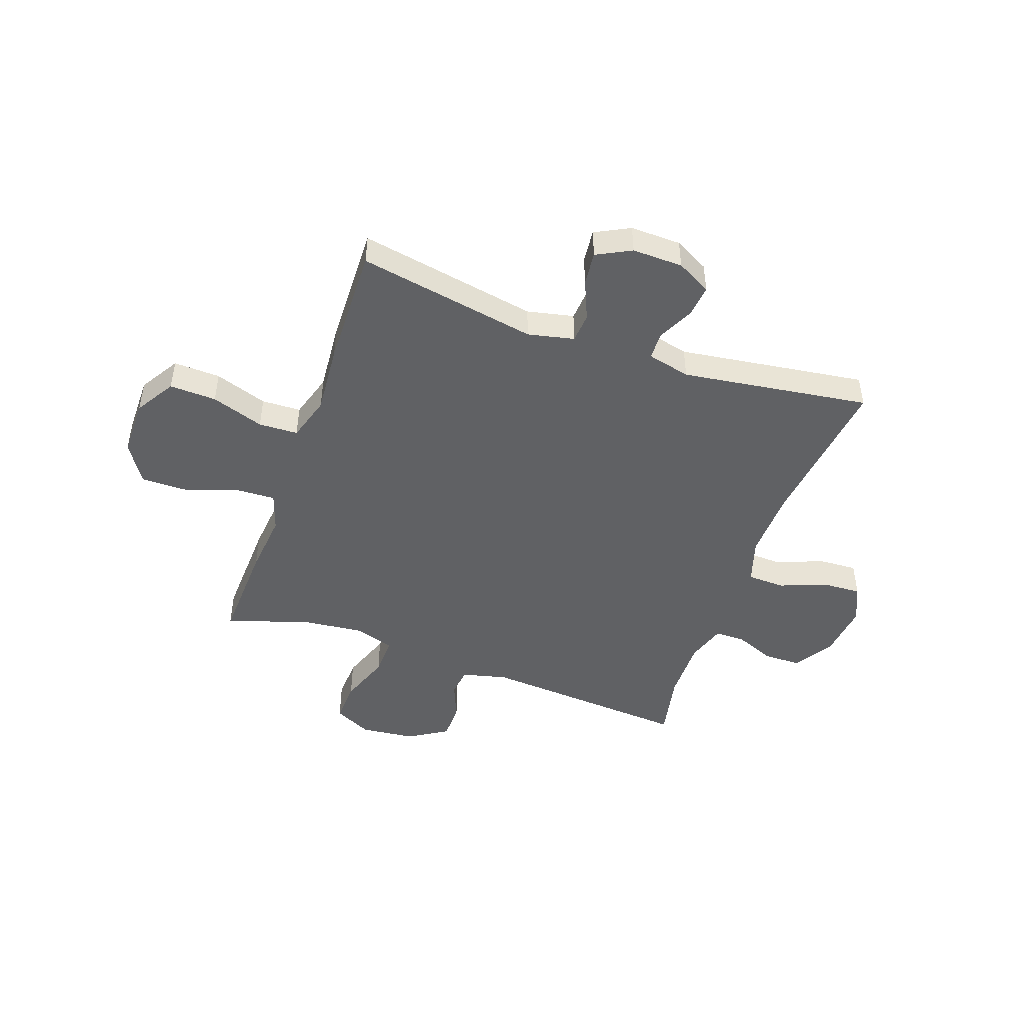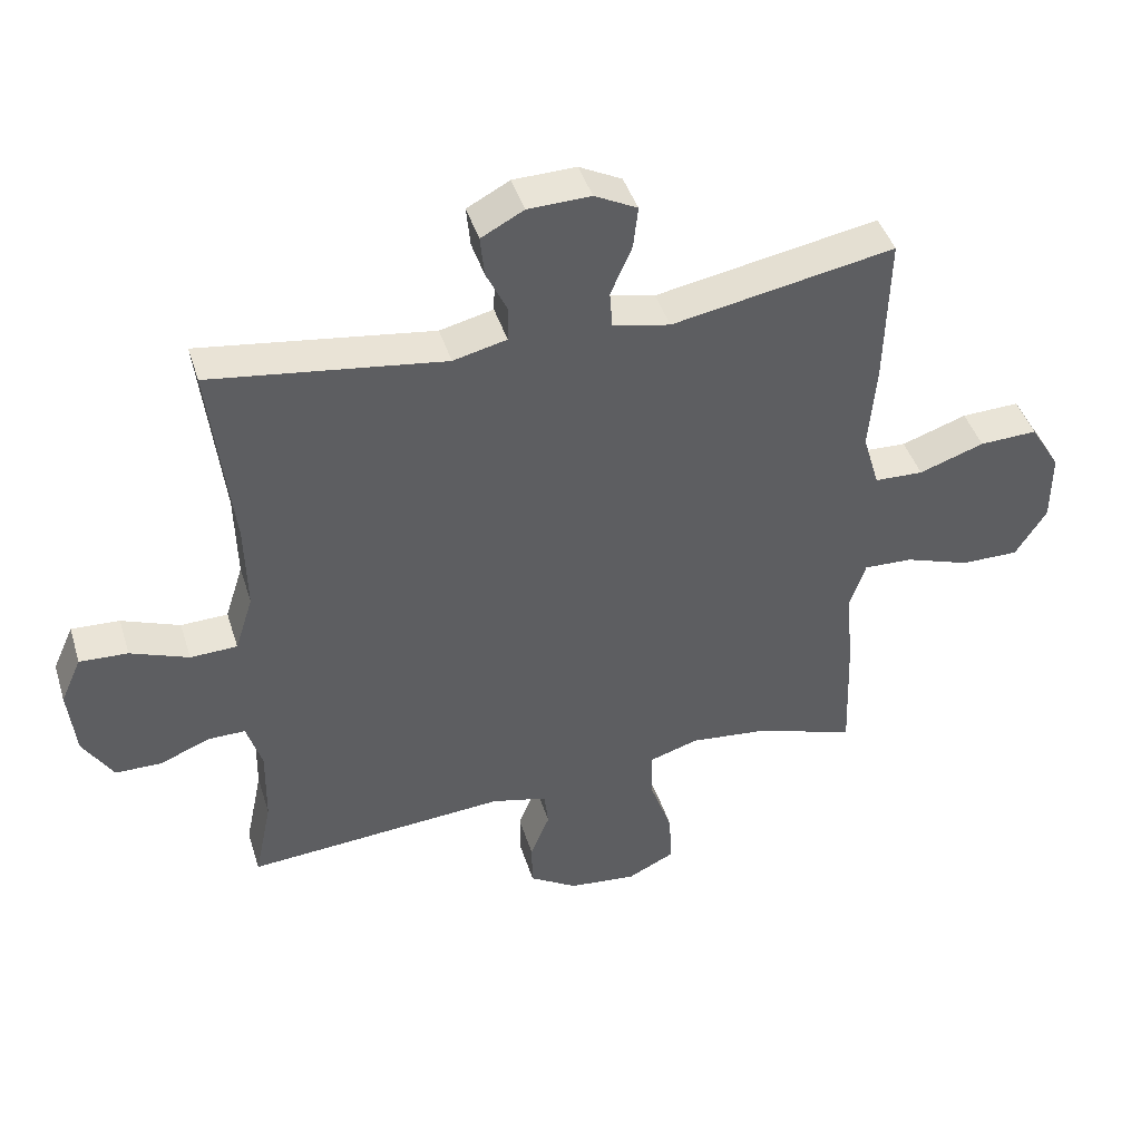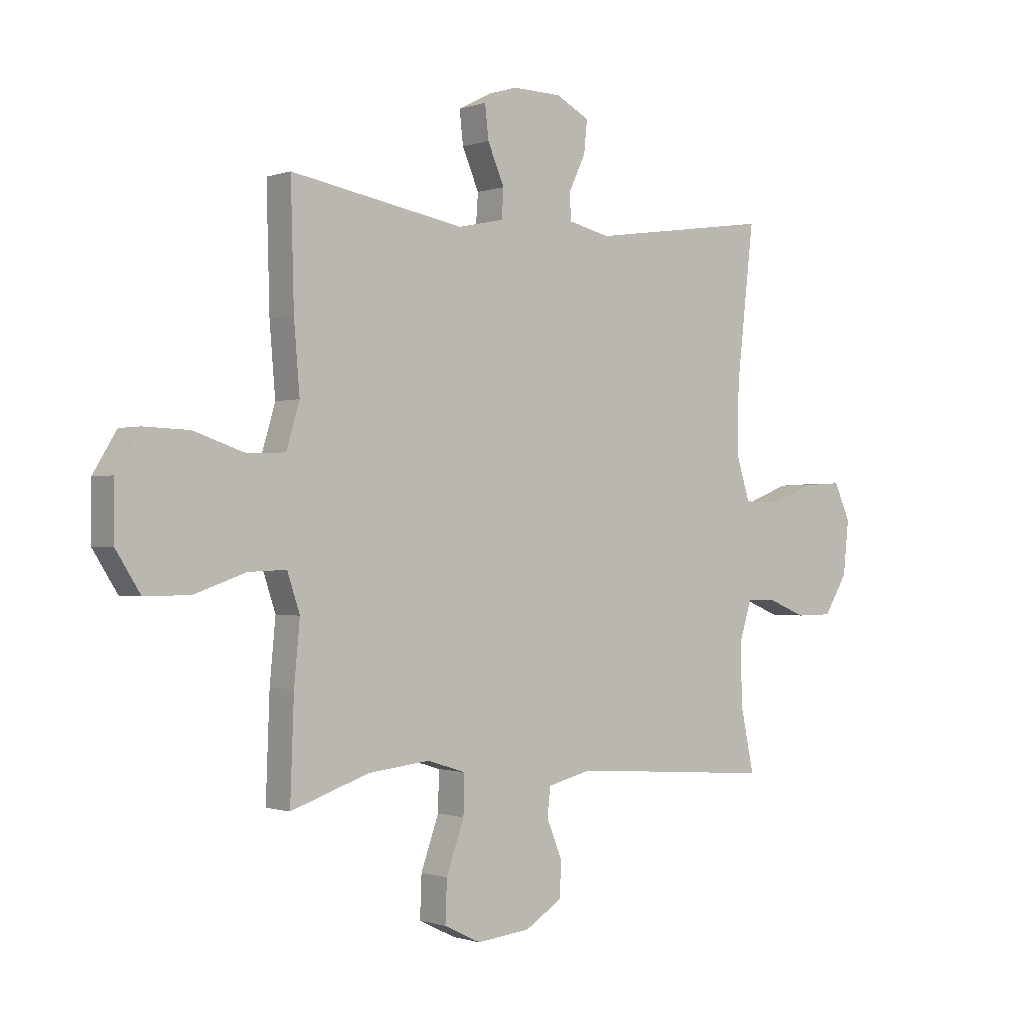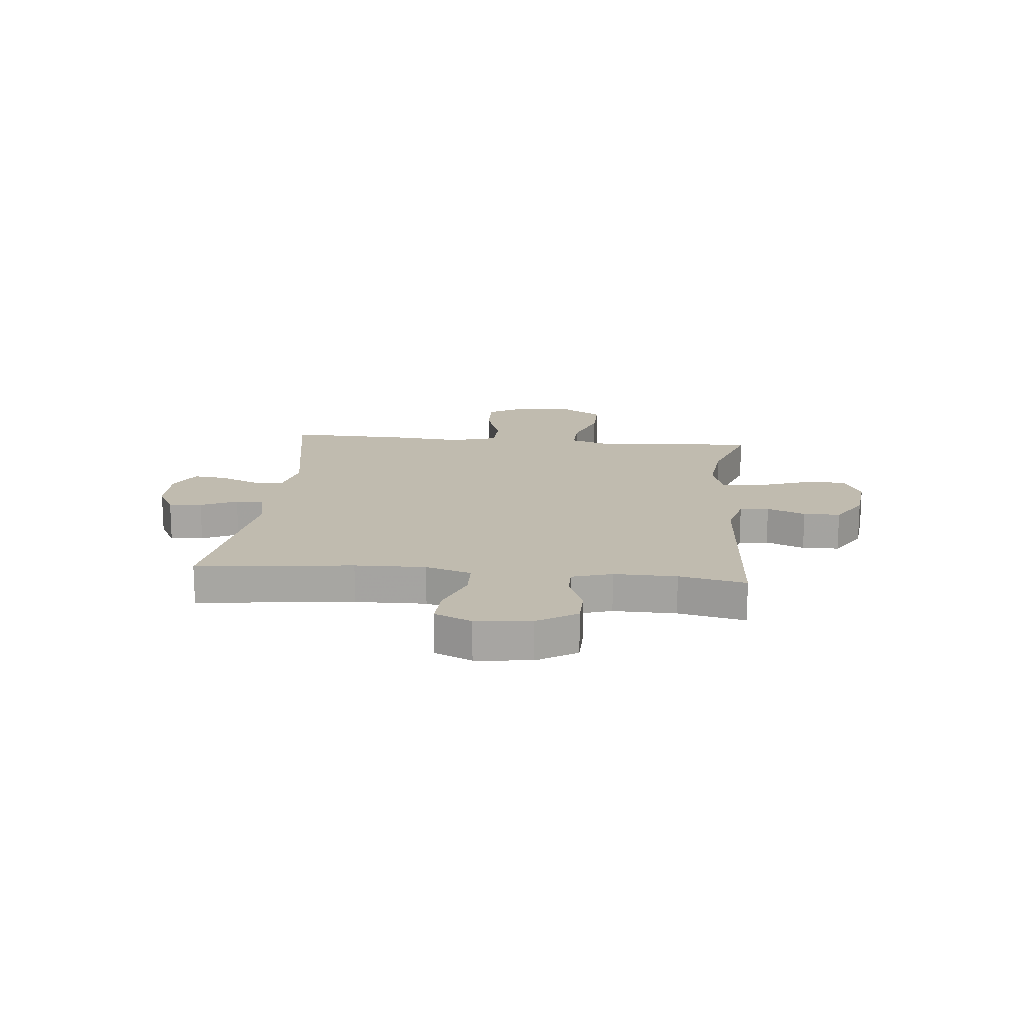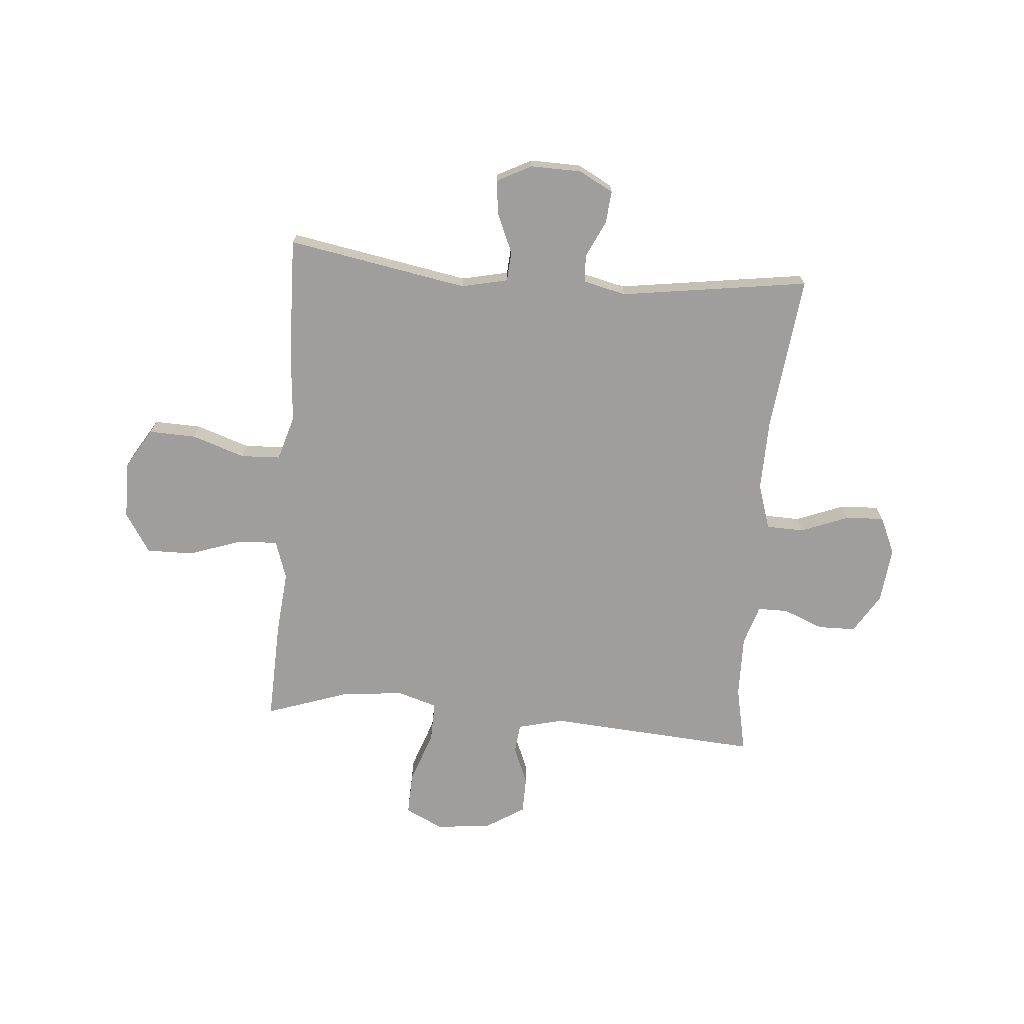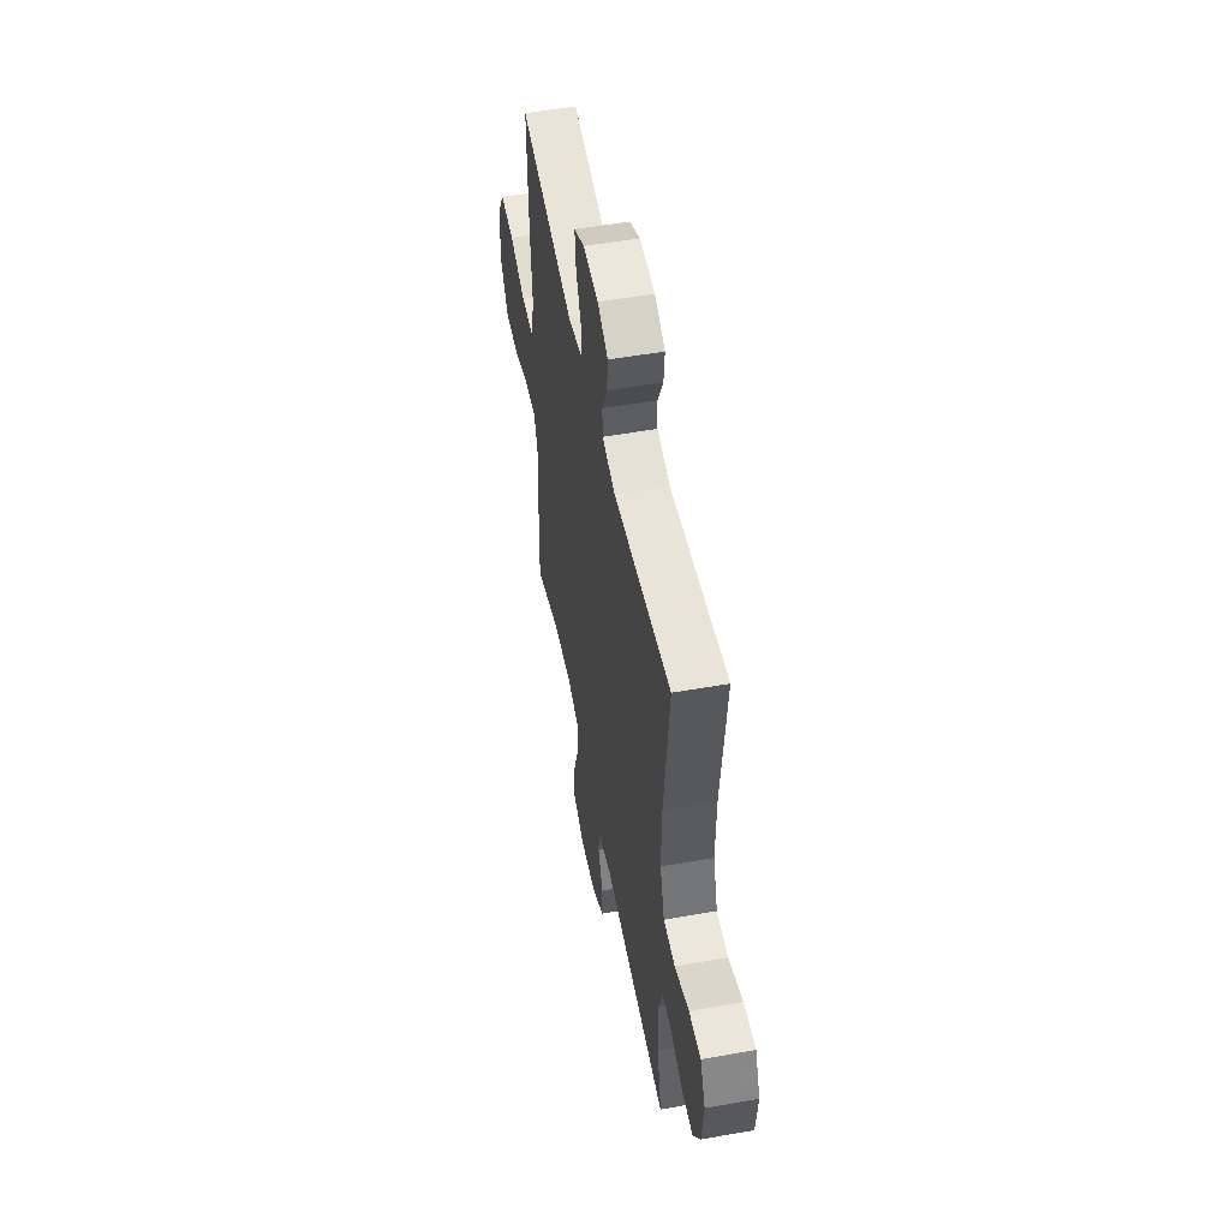
<metadata>
{"format":"obj","ext":"obj","renderer":"f3d","projection":"perspective","resolution":1024,"background":"white","views":[{"elev":-46.9,"azim":-19.6,"up":"+Y"},{"elev":43.5,"azim":163.0,"up":"+Z"},{"elev":-0.7,"azim":-38.5,"up":"+Z"},{"elev":16.1,"azim":95.6,"up":"+Y"},{"elev":-71.0,"azim":-4.7,"up":"+Y"},{"elev":52.0,"azim":79.2,"up":"+Z"}]}
</metadata>
<code>
v -0.5 0.07 0.5
v -0.166 0.07 0.44
v -0.08 0.07 0.459
v -0.076 0.07 0.514
v -0.108 0.07 0.588
v -0.115 0.07 0.651
v -0.051 0.07 0.684
v 0.043 0.07 0.682
v 0.107 0.07 0.648
v 0.101 0.07 0.587
v 0.069 0.07 0.52
v 0.071 0.07 0.469
v 0.151 0.07 0.45
v 0.5 0.07 0.5
v 0.467 0.07 0.21
v 0.464 0.07 0.079
v 0.491 0.07 -0.006
v 0.561 0.07 -0.008
v 0.648 0.07 0.026
v 0.72 0.07 0.03
v 0.751 0.07 -0.039
v 0.74 0.07 -0.142
v 0.695 0.07 -0.215
v 0.625 0.07 -0.216
v 0.551 0.07 -0.186
v 0.495 0.07 -0.186
v 0.472 0.07 -0.26
v 0.474 0.07 -0.376
v 0.5 0.07 -0.5
v 0.109 0.07 -0.472
v 0.025 0.07 -0.493
v 0.019 0.07 -0.547
v 0.048 0.07 -0.618
v 0.047 0.07 -0.686
v -0.025 0.07 -0.731
v -0.127 0.07 -0.742
v -0.197 0.07 -0.708
v -0.194 0.07 -0.629
v -0.16 0.07 -0.533
v -0.158 0.07 -0.459
v -0.232 0.07 -0.436
v -0.35 0.07 -0.449
v -0.5 0.07 -0.5
v -0.493 0.07 -0.311
v -0.482 0.07 -0.195
v -0.506 0.07 -0.123
v -0.579 0.07 -0.126
v -0.677 0.07 -0.16
v -0.764 0.07 -0.161
v -0.811 0.07 -0.087
v -0.811 0.07 0.019
v -0.766 0.07 0.093
v -0.679 0.07 0.09
v -0.581 0.07 0.057
v -0.508 0.07 0.06
v -0.483 0.07 0.144
v -0.494 0.07 0.275
v -0.5 0 0.5
v -0.166 0 0.44
v -0.08 0 0.459
v -0.076 0 0.514
v -0.108 0 0.588
v -0.115 0 0.651
v -0.051 0 0.684
v 0.043 0 0.682
v 0.107 0 0.648
v 0.101 0 0.587
v 0.069 0 0.52
v 0.071 0 0.469
v 0.151 0 0.45
v 0.5 0 0.5
v 0.467 0 0.21
v 0.464 0 0.079
v 0.491 0 -0.006
v 0.561 0 -0.008
v 0.648 0 0.026
v 0.72 0 0.03
v 0.751 0 -0.039
v 0.74 0 -0.142
v 0.695 0 -0.215
v 0.625 0 -0.216
v 0.551 0 -0.186
v 0.495 0 -0.186
v 0.472 0 -0.26
v 0.474 0 -0.376
v 0.5 0 -0.5
v 0.109 0 -0.472
v 0.025 0 -0.493
v 0.019 0 -0.547
v 0.048 0 -0.618
v 0.047 0 -0.686
v -0.025 0 -0.731
v -0.127 0 -0.742
v -0.197 0 -0.708
v -0.194 0 -0.629
v -0.16 0 -0.533
v -0.158 0 -0.459
v -0.232 0 -0.436
v -0.35 0 -0.449
v -0.5 0 -0.5
v -0.493 0 -0.311
v -0.482 0 -0.195
v -0.506 0 -0.123
v -0.579 0 -0.126
v -0.677 0 -0.16
v -0.764 0 -0.161
v -0.811 0 -0.087
v -0.811 0 0.019
v -0.766 0 0.093
v -0.679 0 0.09
v -0.581 0 0.057
v -0.508 0 0.06
v -0.483 0 0.144
v -0.494 0 0.275
f 56 57 1 2
f 55 56 2 3
f 52 53 54
f 51 52 54
f 50 51 54
f 49 50 54
f 48 49 54
f 47 48 54
f 46 47 54 55
f 45 46 55 3
f 44 45 3
f 43 44 3
f 42 43 3
f 37 38 39
f 36 37 39
f 35 36 39
f 34 35 39
f 33 34 39
f 32 33 39
f 31 32 39 40
f 30 31 40 41
f 28 29 30 41
f 23 24 25
f 22 23 25
f 21 22 25
f 20 21 25
f 19 20 25
f 18 19 25
f 17 18 25 26
f 16 17 26 27
f 13 14 15
f 12 13 15 16
f 9 10 11
f 8 9 11
f 7 8 11
f 6 7 11
f 5 6 11
f 4 5 11
f 3 4 11 12
f 12 16 27
f 3 12 27
f 42 3 27
f 41 42 27
f 27 28 41
f 59 58 114 113
f 60 59 113 112
f 111 110 109
f 111 109 108
f 111 108 107
f 111 107 106
f 111 106 105
f 111 105 104
f 112 111 104 103
f 60 112 103 102
f 60 102 101
f 60 101 100
f 60 100 99
f 96 95 94
f 96 94 93
f 96 93 92
f 96 92 91
f 96 91 90
f 96 90 89
f 97 96 89 88
f 98 97 88 87
f 98 87 86 85
f 82 81 80
f 82 80 79
f 82 79 78
f 82 78 77
f 82 77 76
f 82 76 75
f 83 82 75 74
f 84 83 74 73
f 72 71 70
f 73 72 70 69
f 68 67 66
f 68 66 65
f 68 65 64
f 68 64 63
f 68 63 62
f 68 62 61
f 69 68 61 60
f 84 73 69
f 84 69 60
f 84 60 99
f 84 99 98
f 98 85 84
f 1 58 59 2
f 2 59 60 3
f 3 60 61 4
f 4 61 62 5
f 5 62 63 6
f 6 63 64 7
f 7 64 65 8
f 8 65 66 9
f 9 66 67 10
f 10 67 68 11
f 11 68 69 12
f 12 69 70 13
f 13 70 71 14
f 14 71 72 15
f 15 72 73 16
f 16 73 74 17
f 17 74 75 18
f 18 75 76 19
f 19 76 77 20
f 20 77 78 21
f 21 78 79 22
f 22 79 80 23
f 23 80 81 24
f 24 81 82 25
f 25 82 83 26
f 26 83 84 27
f 27 84 85 28
f 28 85 86 29
f 29 86 87 30
f 30 87 88 31
f 31 88 89 32
f 32 89 90 33
f 33 90 91 34
f 34 91 92 35
f 35 92 93 36
f 36 93 94 37
f 37 94 95 38
f 38 95 96 39
f 39 96 97 40
f 40 97 98 41
f 41 98 99 42
f 42 99 100 43
f 43 100 101 44
f 44 101 102 45
f 45 102 103 46
f 46 103 104 47
f 47 104 105 48
f 48 105 106 49
f 49 106 107 50
f 50 107 108 51
f 51 108 109 52
f 52 109 110 53
f 53 110 111 54
f 54 111 112 55
f 55 112 113 56
f 56 113 114 57
f 57 114 58 1

</code>
